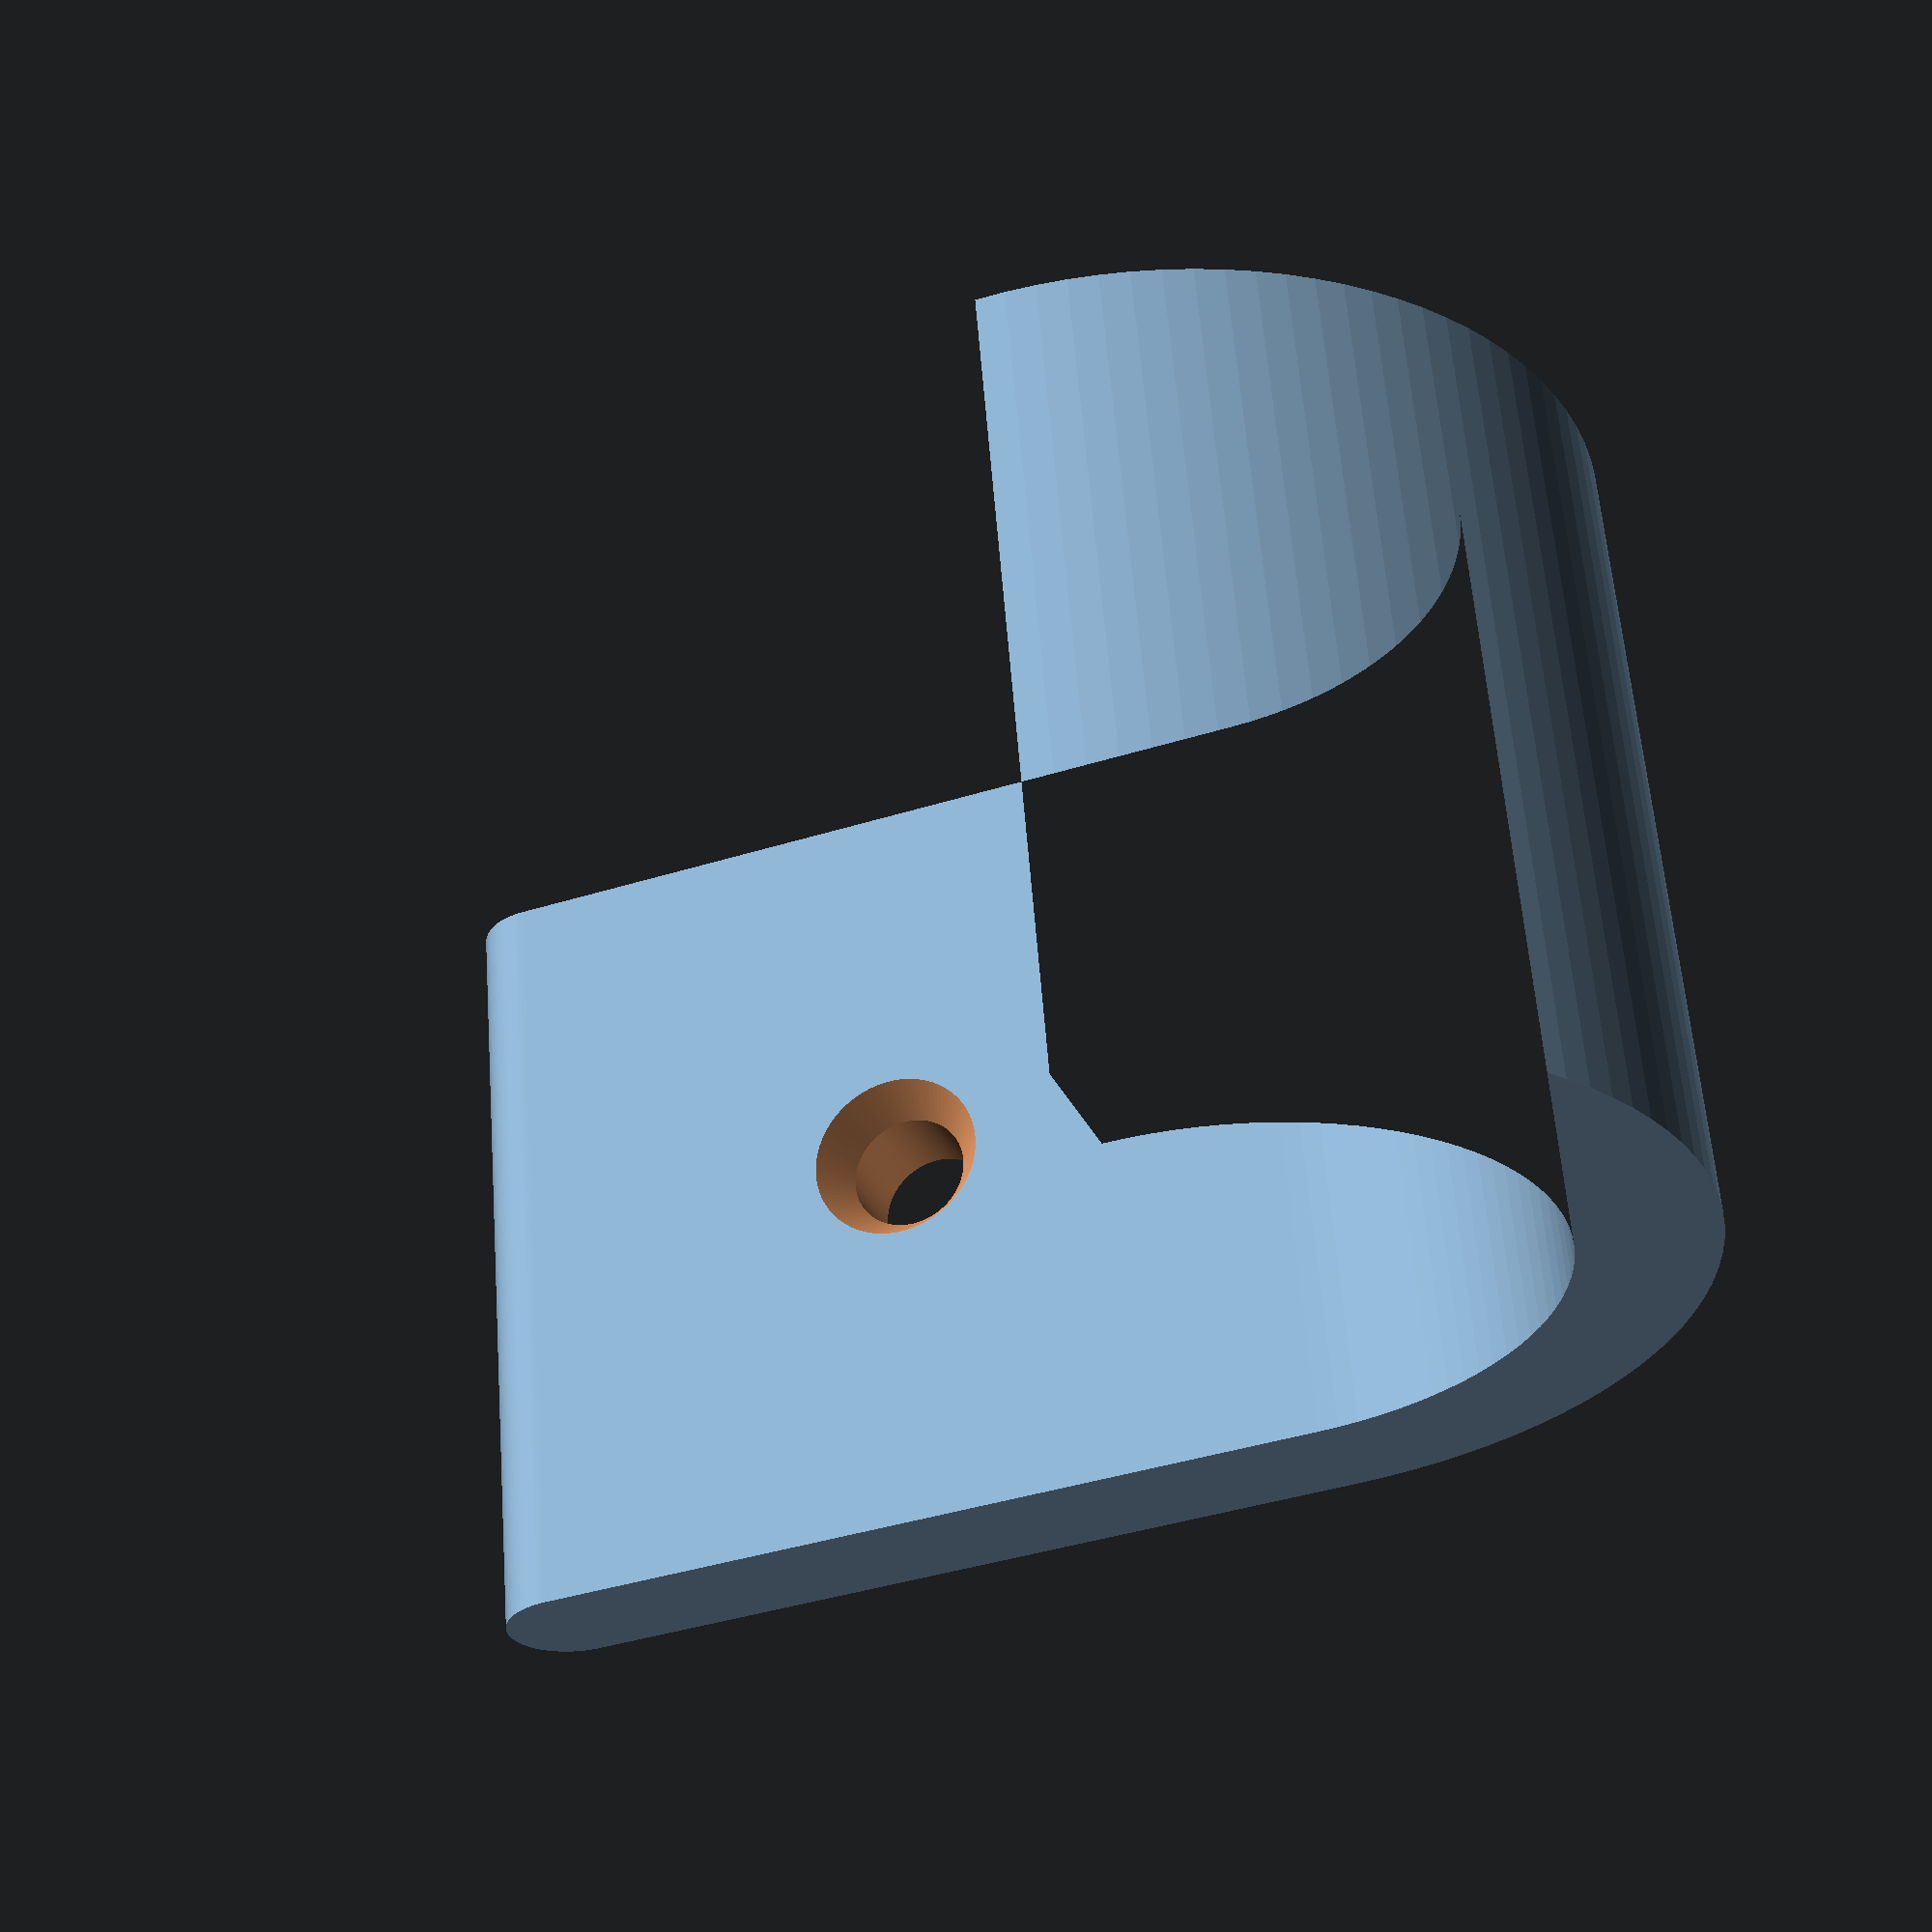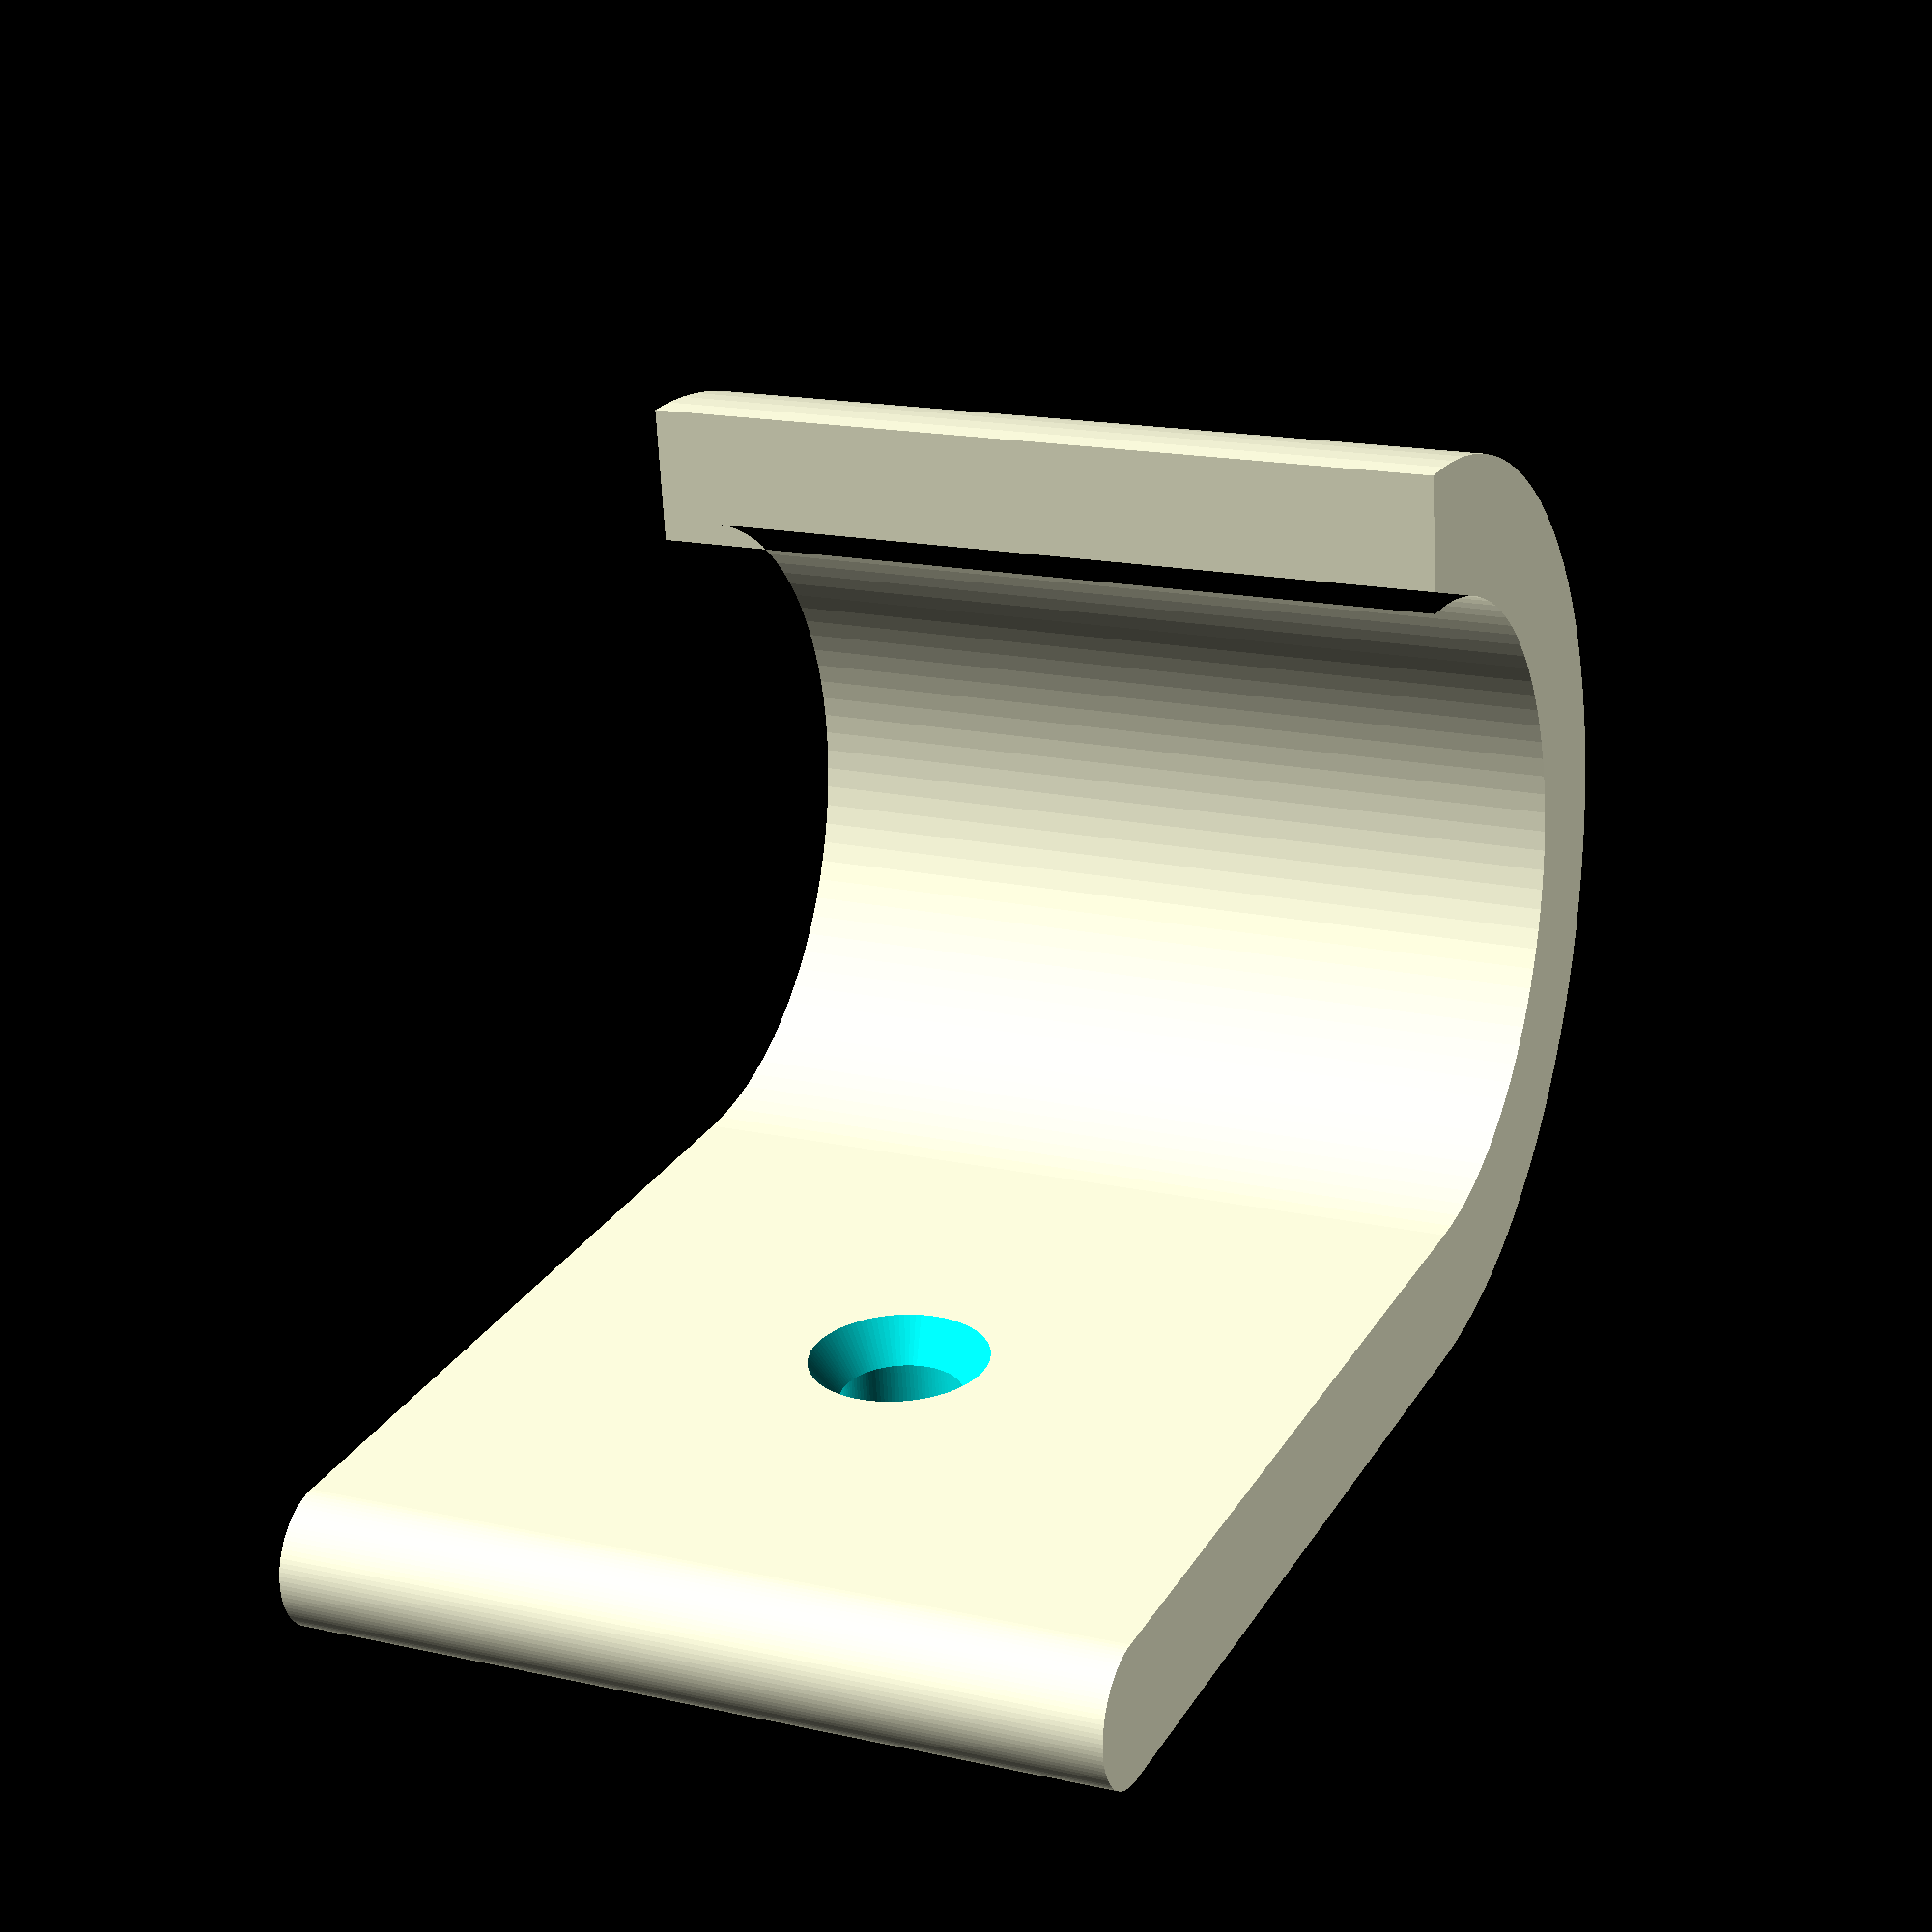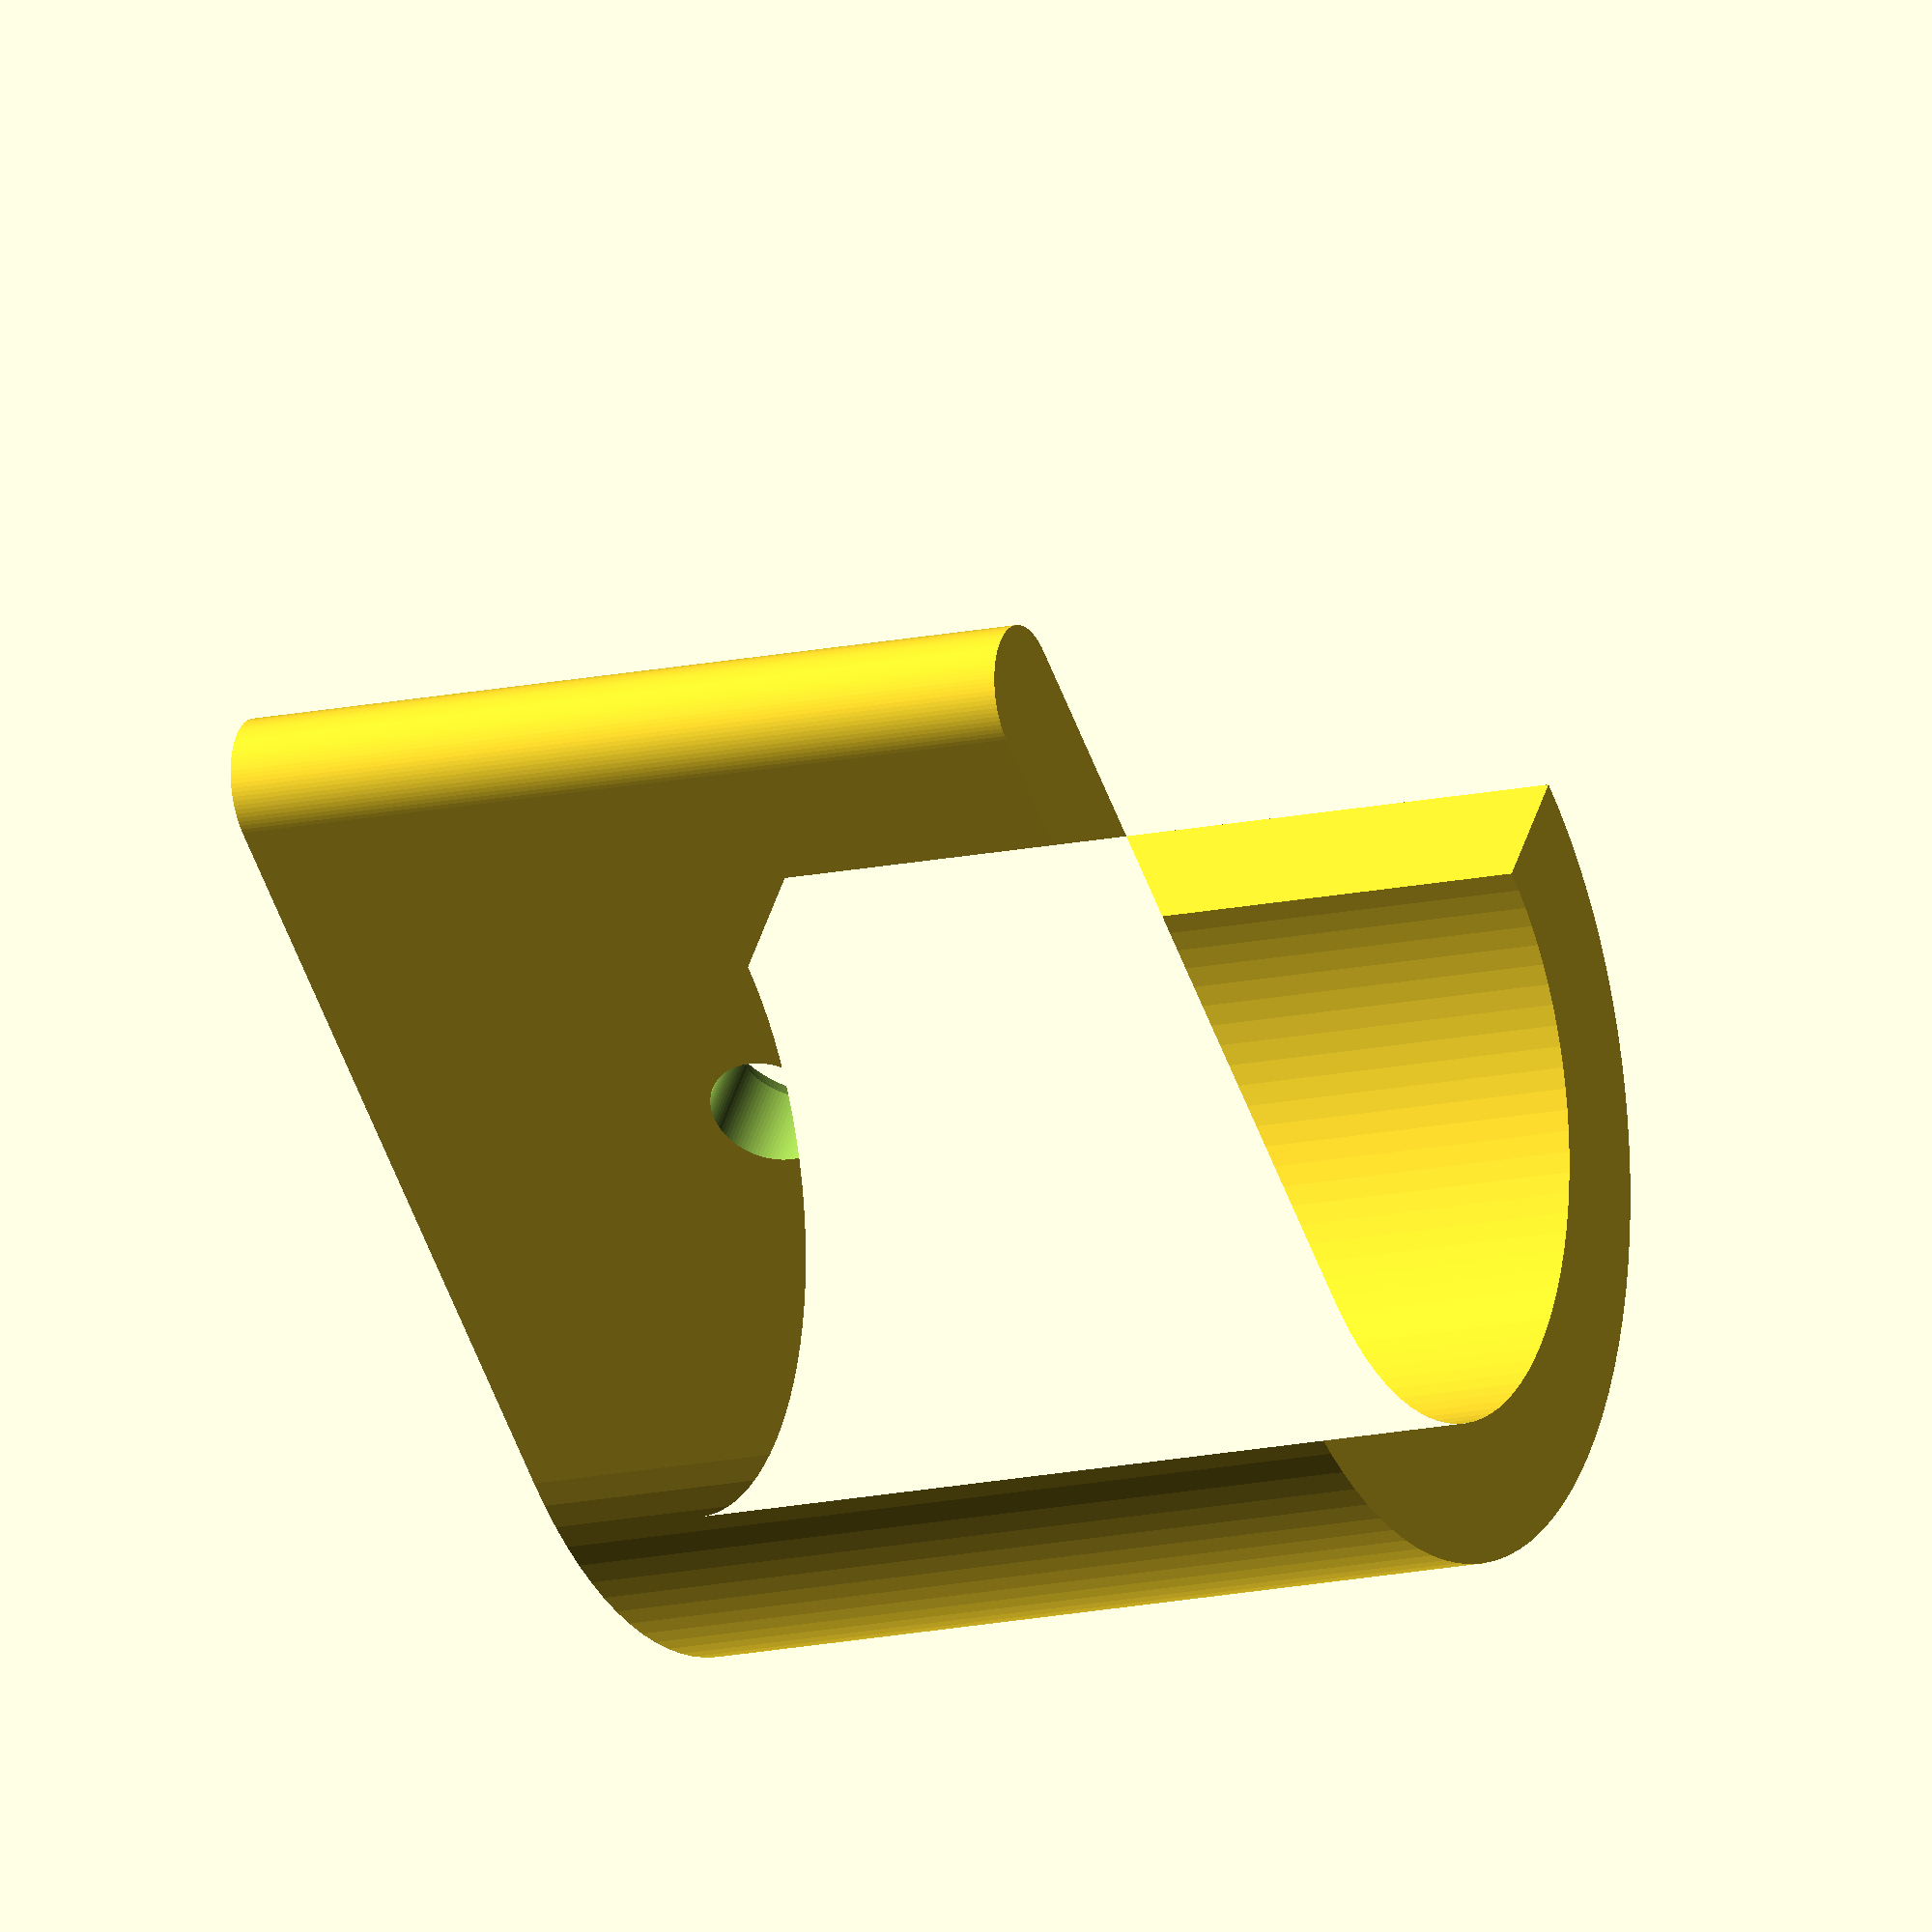
<openscad>
$fn=100;

thickness = 5;
pole_radius = 12;
screw_hole_radius = 2.2;

difference () {
  linear_extrude (30) {
    hull () {
      circle (thickness/2);
      translate ([30,0,0]) circle (thickness/2);
    }
    translate ([0,pole_radius + thickness/2,0])
    difference () {
      circle (pole_radius + thickness);
      circle (pole_radius);
      translate ([0,-50,0]) square (100);
    }
  }
  
  translate ([15, 0, 15]) rotate ([270,0,0]) {
    translate ([0,0,-15]) linear_extrude (30)
      circle (screw_hole_radius);
    translate ([0,0,thickness/2 - 1.5])
    linear_extrude (1.6, scale=1.5)
      circle (screw_hole_radius);
  }
}
</openscad>
<views>
elev=120.6 azim=200.1 roll=4.3 proj=p view=wireframe
elev=163.1 azim=187.2 roll=65.6 proj=p view=solid
elev=194.8 azim=142.8 roll=64.4 proj=o view=wireframe
</views>
